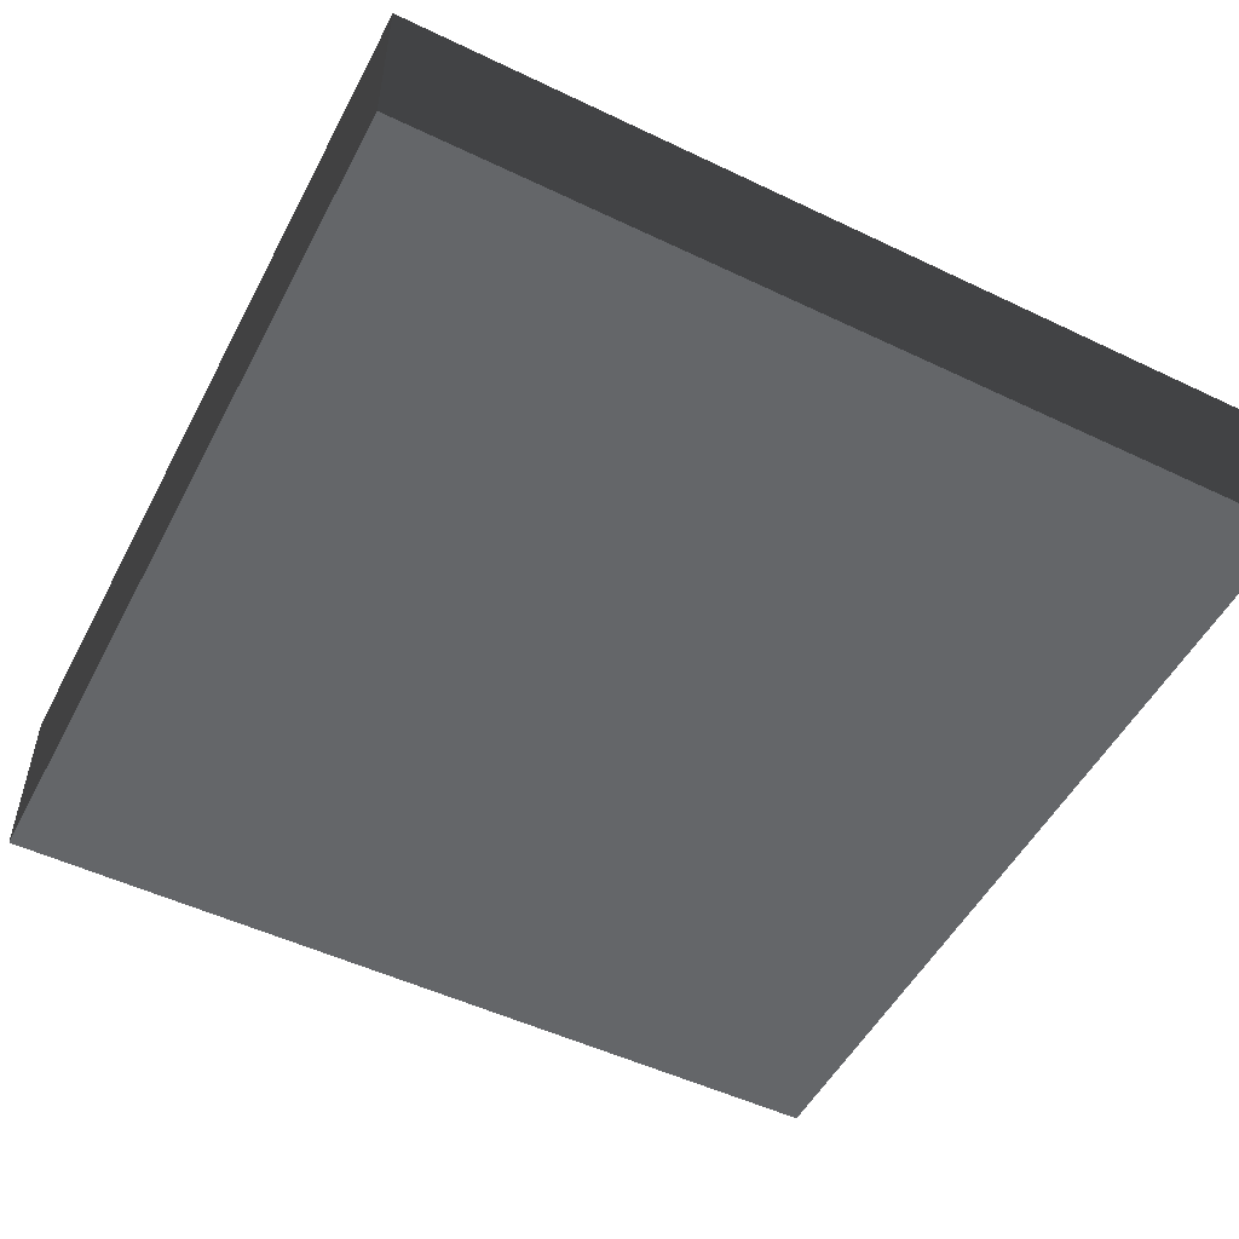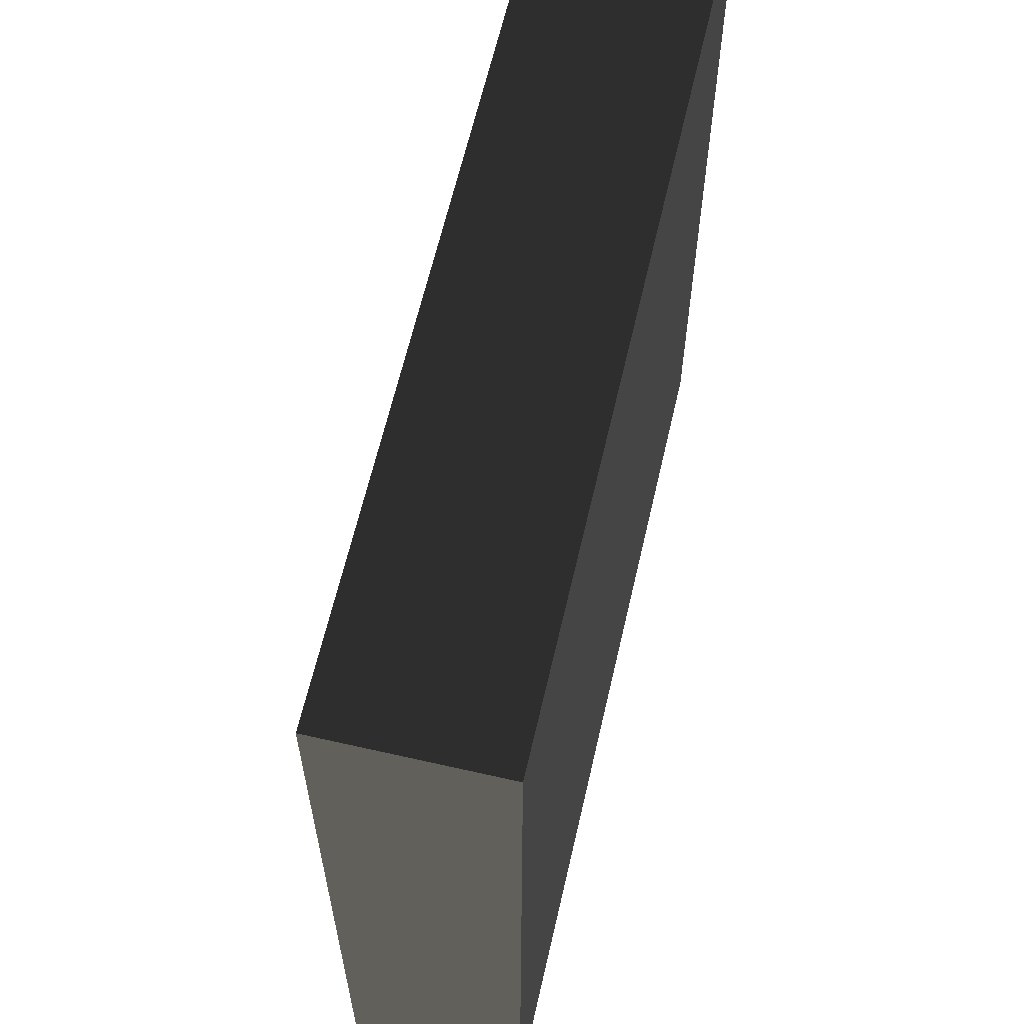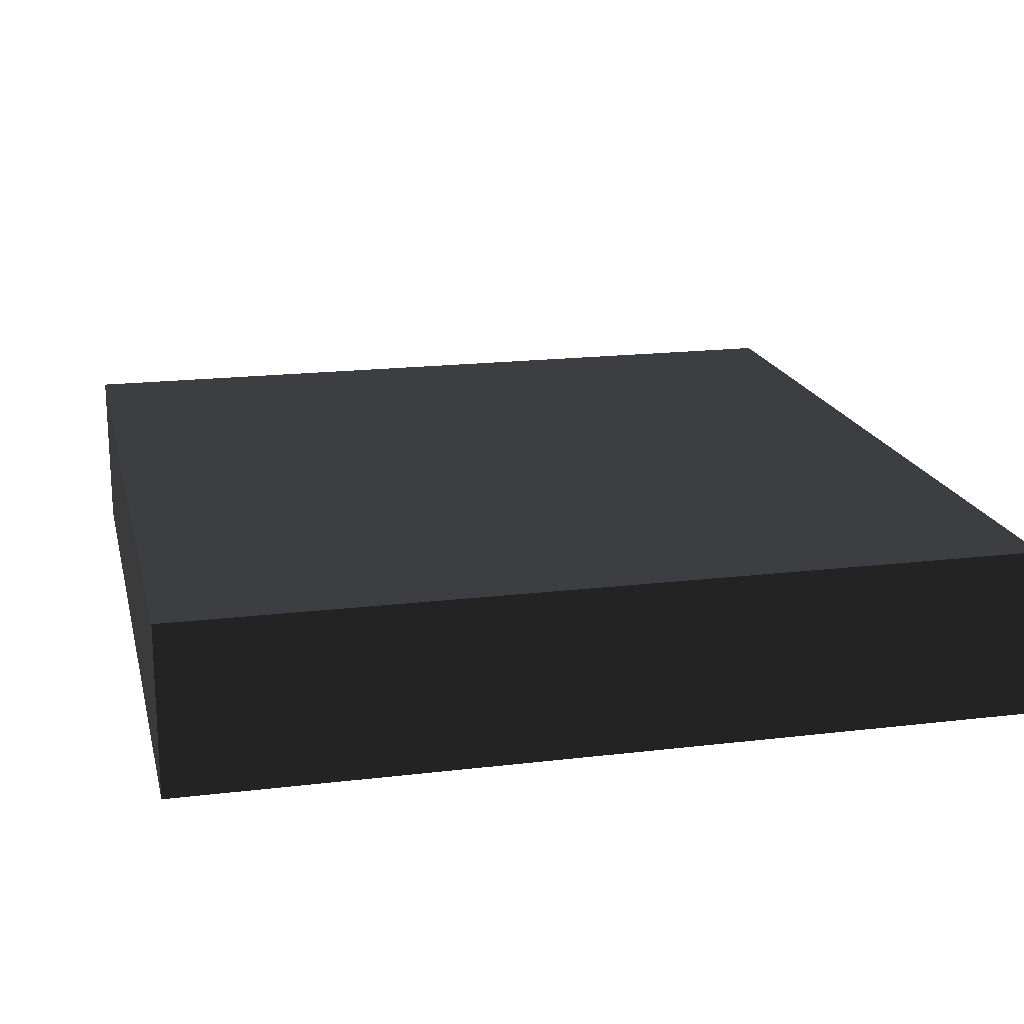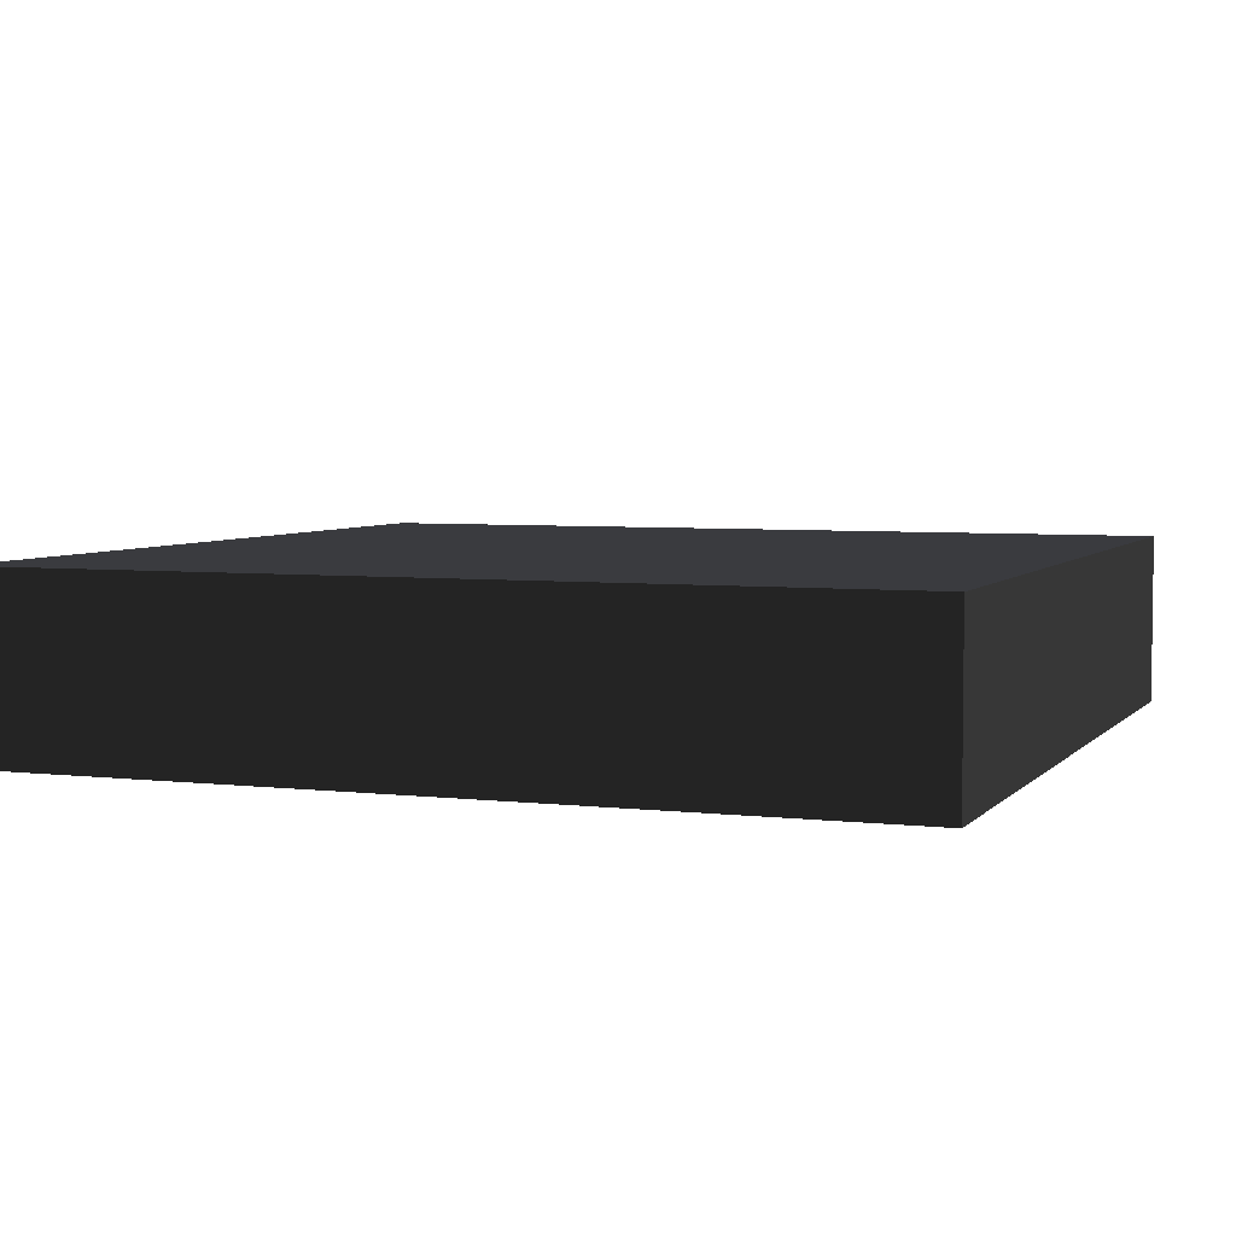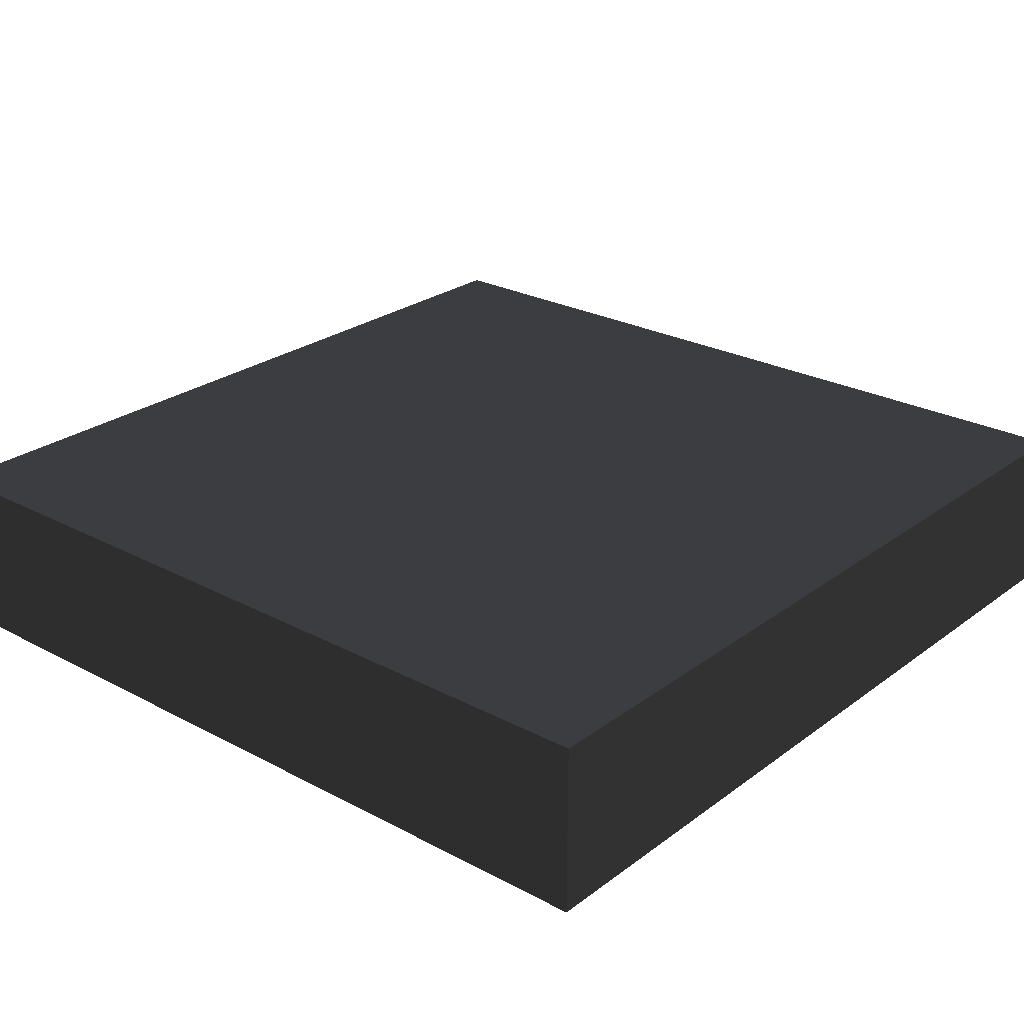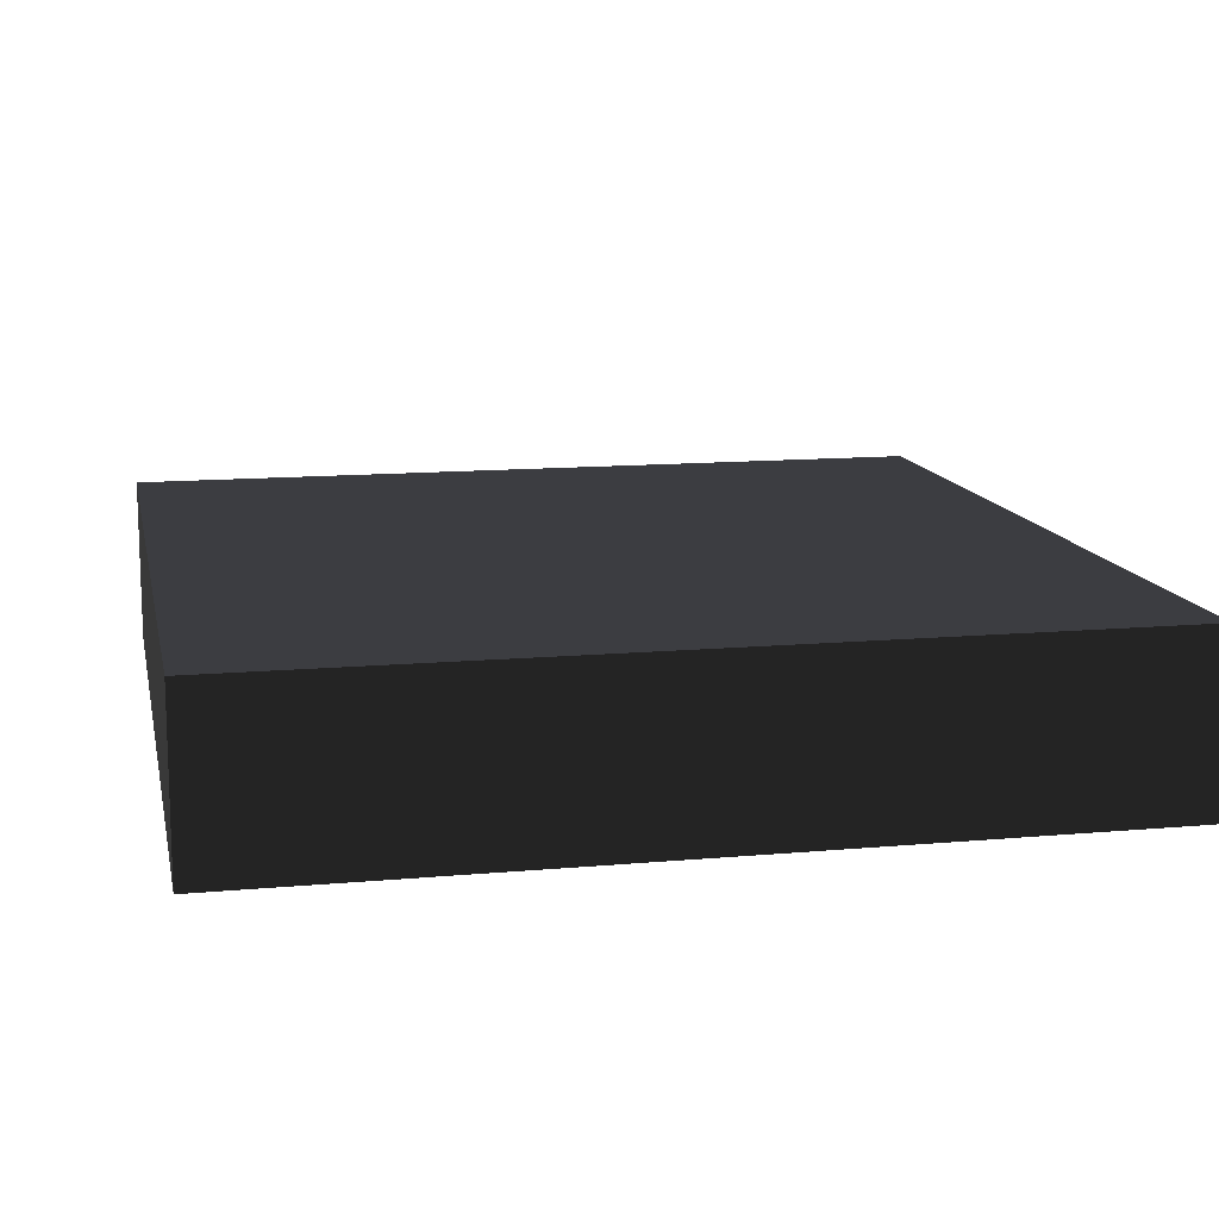
<metadata>
{"format":"obj","ext":"obj","renderer":"f3d","projection":"perspective","resolution":1024,"background":"white","views":[{"elev":-51.7,"azim":-27.3,"up":"+Y"},{"elev":62.8,"azim":-77.0,"up":"+Z"},{"elev":18.2,"azim":76.9,"up":"+Y"},{"elev":4.7,"azim":20.8,"up":"+Y"},{"elev":25.6,"azim":-49.6,"up":"+Y"},{"elev":12.8,"azim":168.2,"up":"+Y"}]}
</metadata>
<code>
v 0 0 0
v 20 0 0
v 20 0 20
v 0 0 20
v 0 4 0
v 20 4 0
v 20 4 20
v 0 4 20
v 5 0 5
v 5 5 5
v 15 0 5
v 15 5 5
v 5 0 15
v 5 5 15
v 15 0 15
v 15 5 15
f 4 3 2 1
f 5 8 4 1
f 3 7 6 2
f 8 7 3 4
f 2 6 5 1
f 6 7 8 5
f 9 9 9 9
f 9 9 9 9
f 9 10 10 9
f 9 10 10 9
f 9 10 10 9
f 9 10 10 9
f 11 11 11 11
f 11 11 11 11
f 11 12 12 11
f 11 12 12 11
f 11 12 12 11
f 11 12 12 11
f 13 13 13 13
f 13 13 13 13
f 13 14 14 13
f 13 14 14 13
f 13 14 14 13
f 13 14 14 13
f 15 15 15 15
f 15 15 15 15
f 15 16 16 15
f 15 16 16 15
f 15 16 16 15
f 15 16 16 15

</code>
